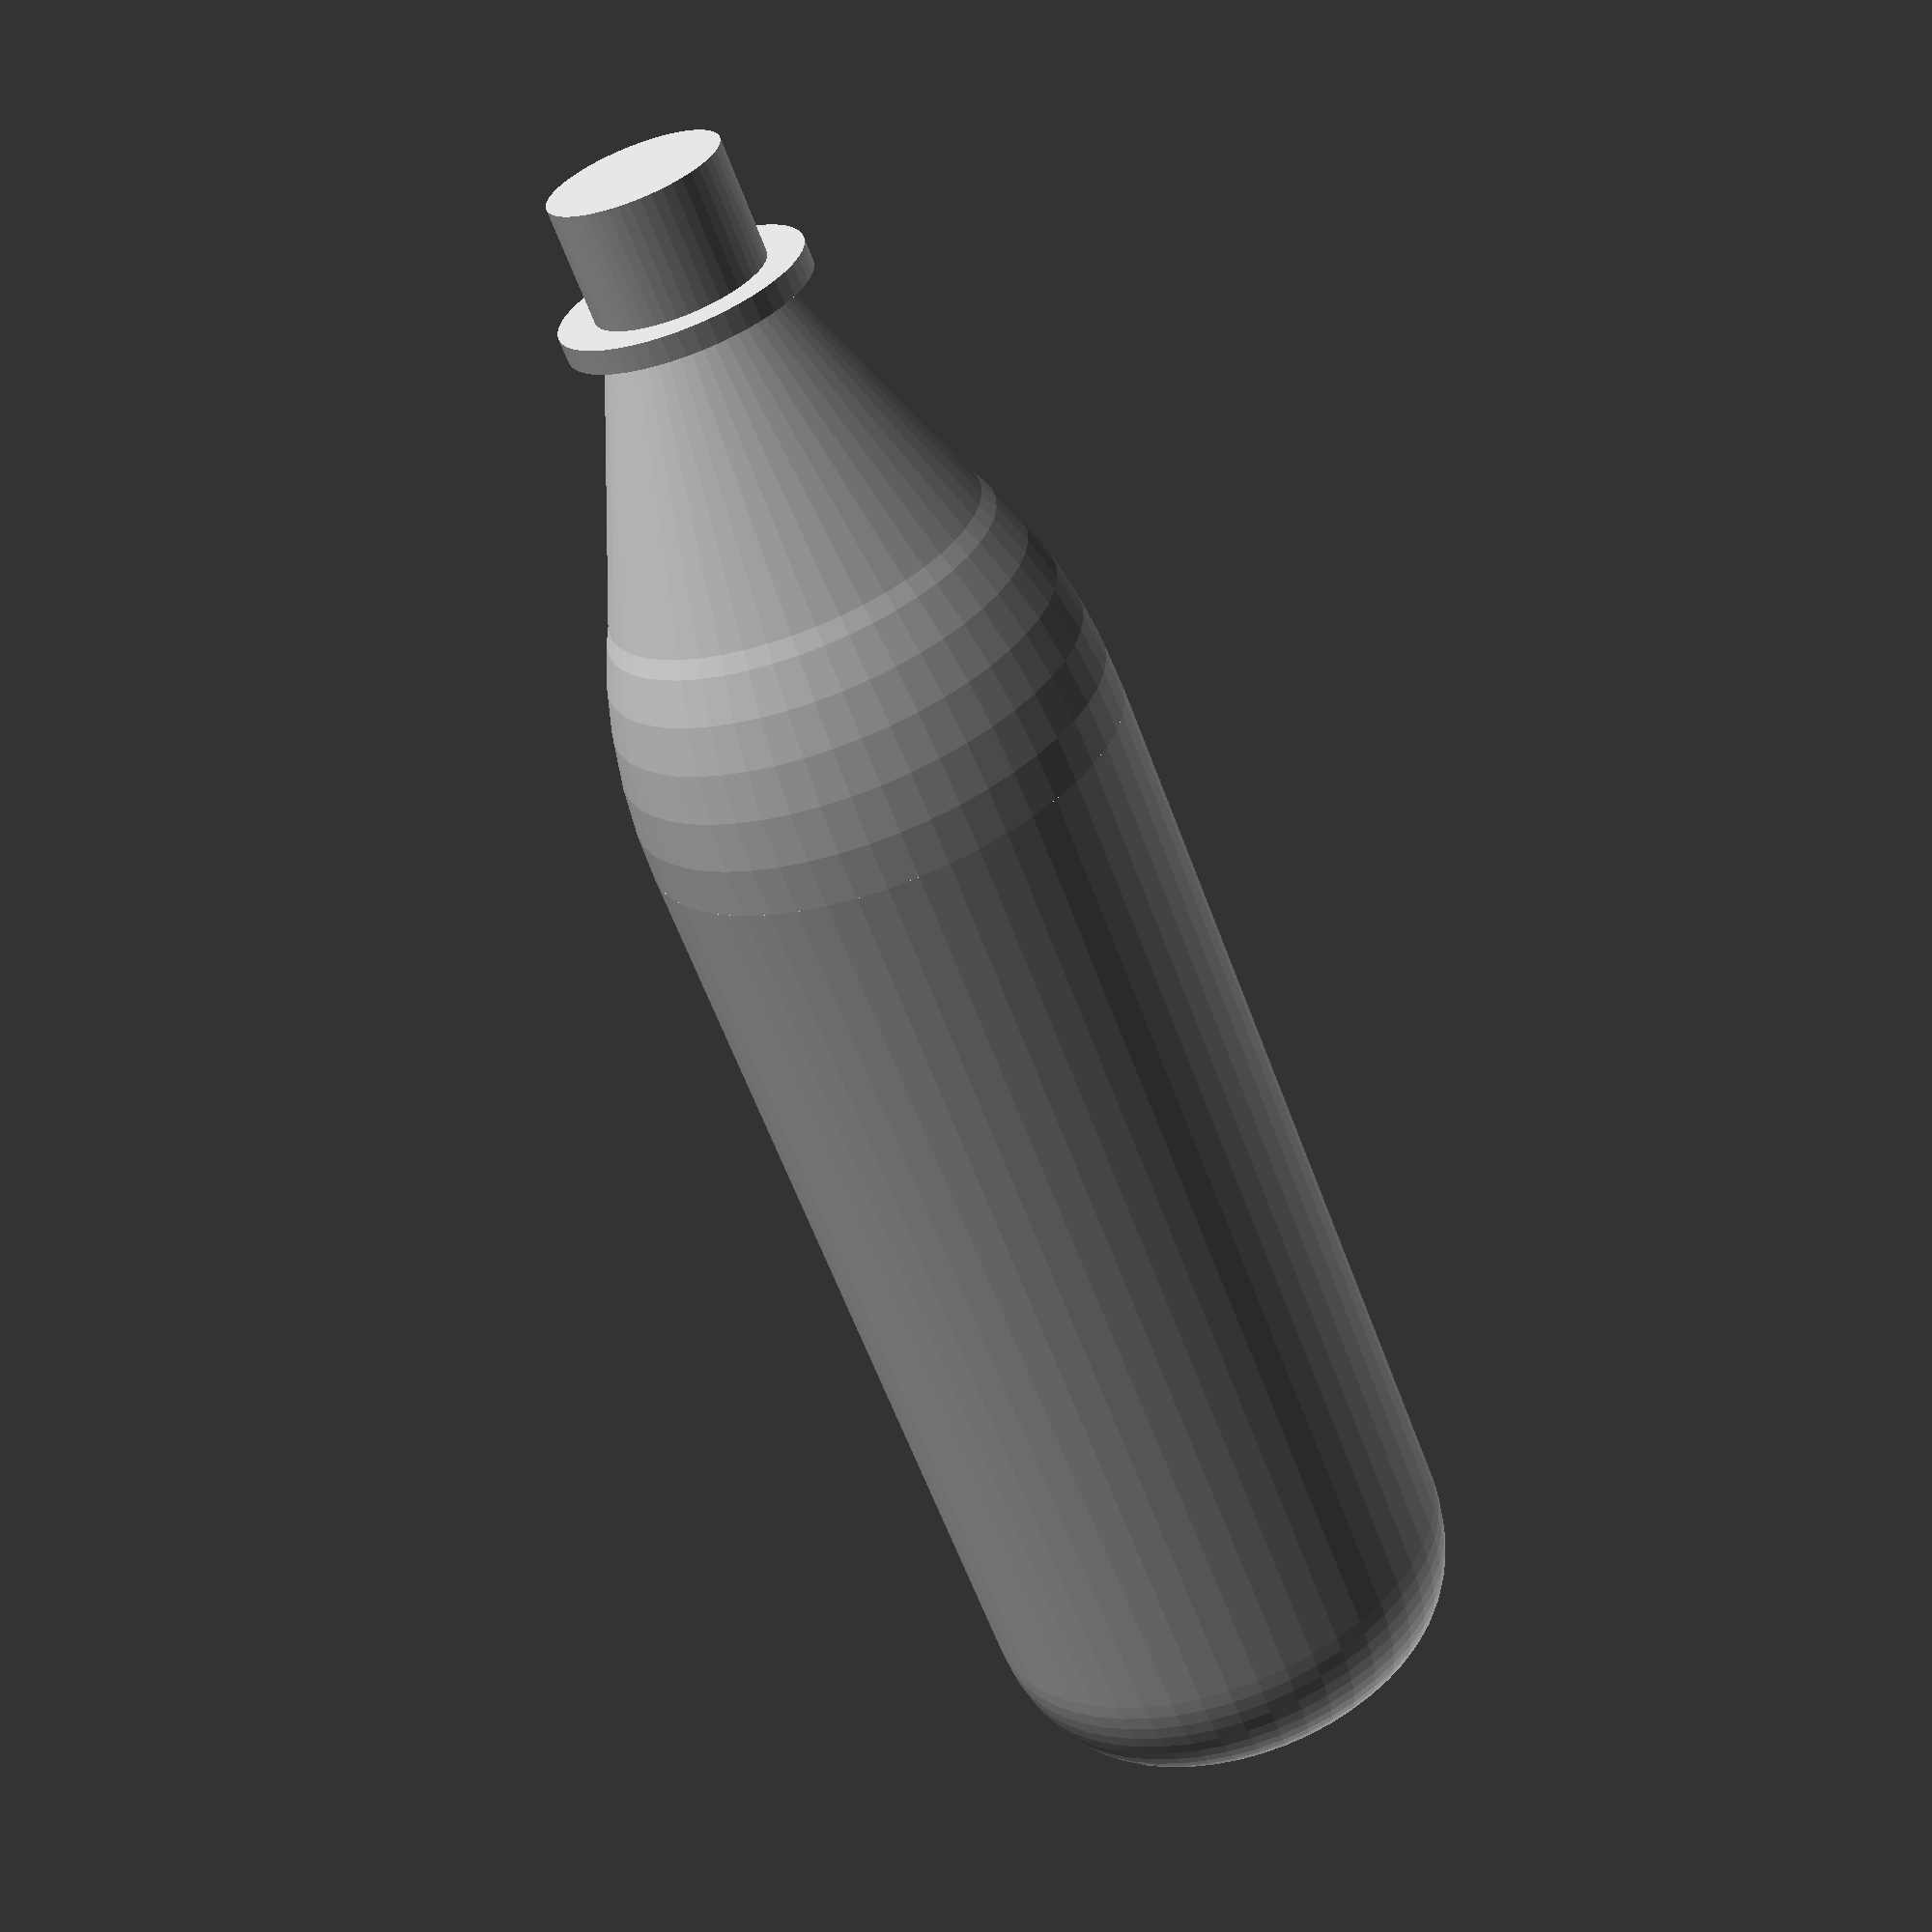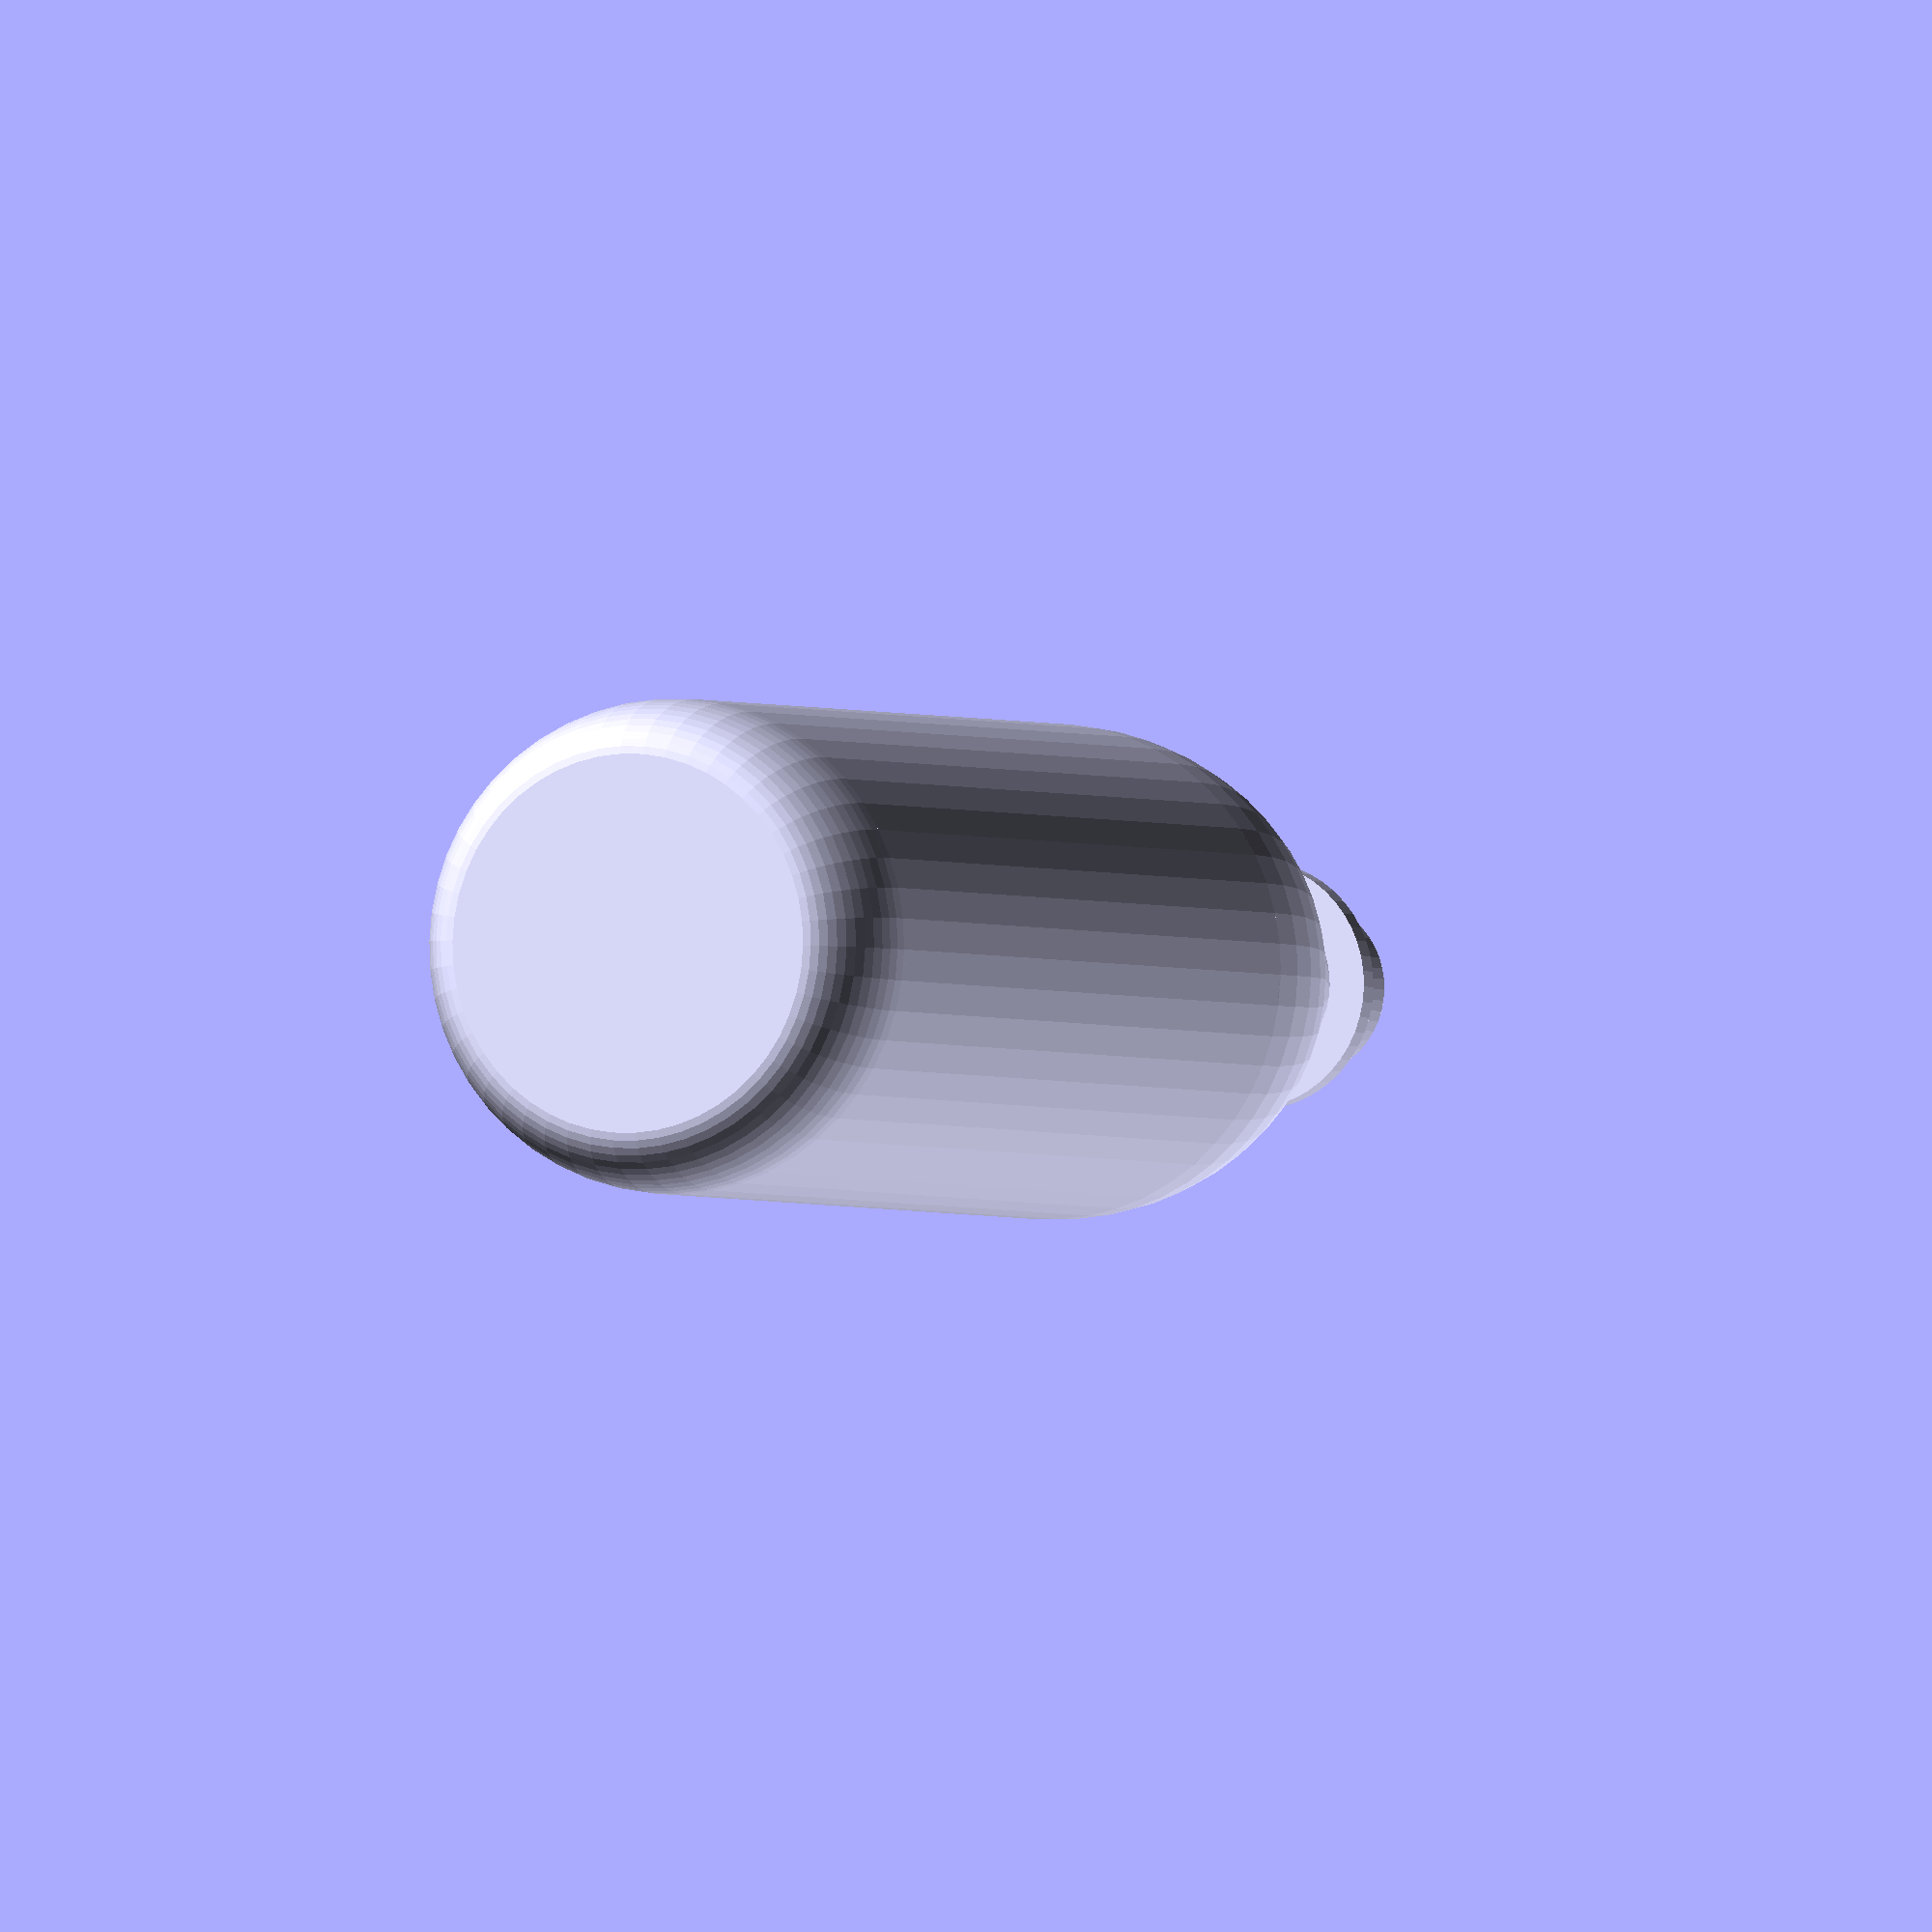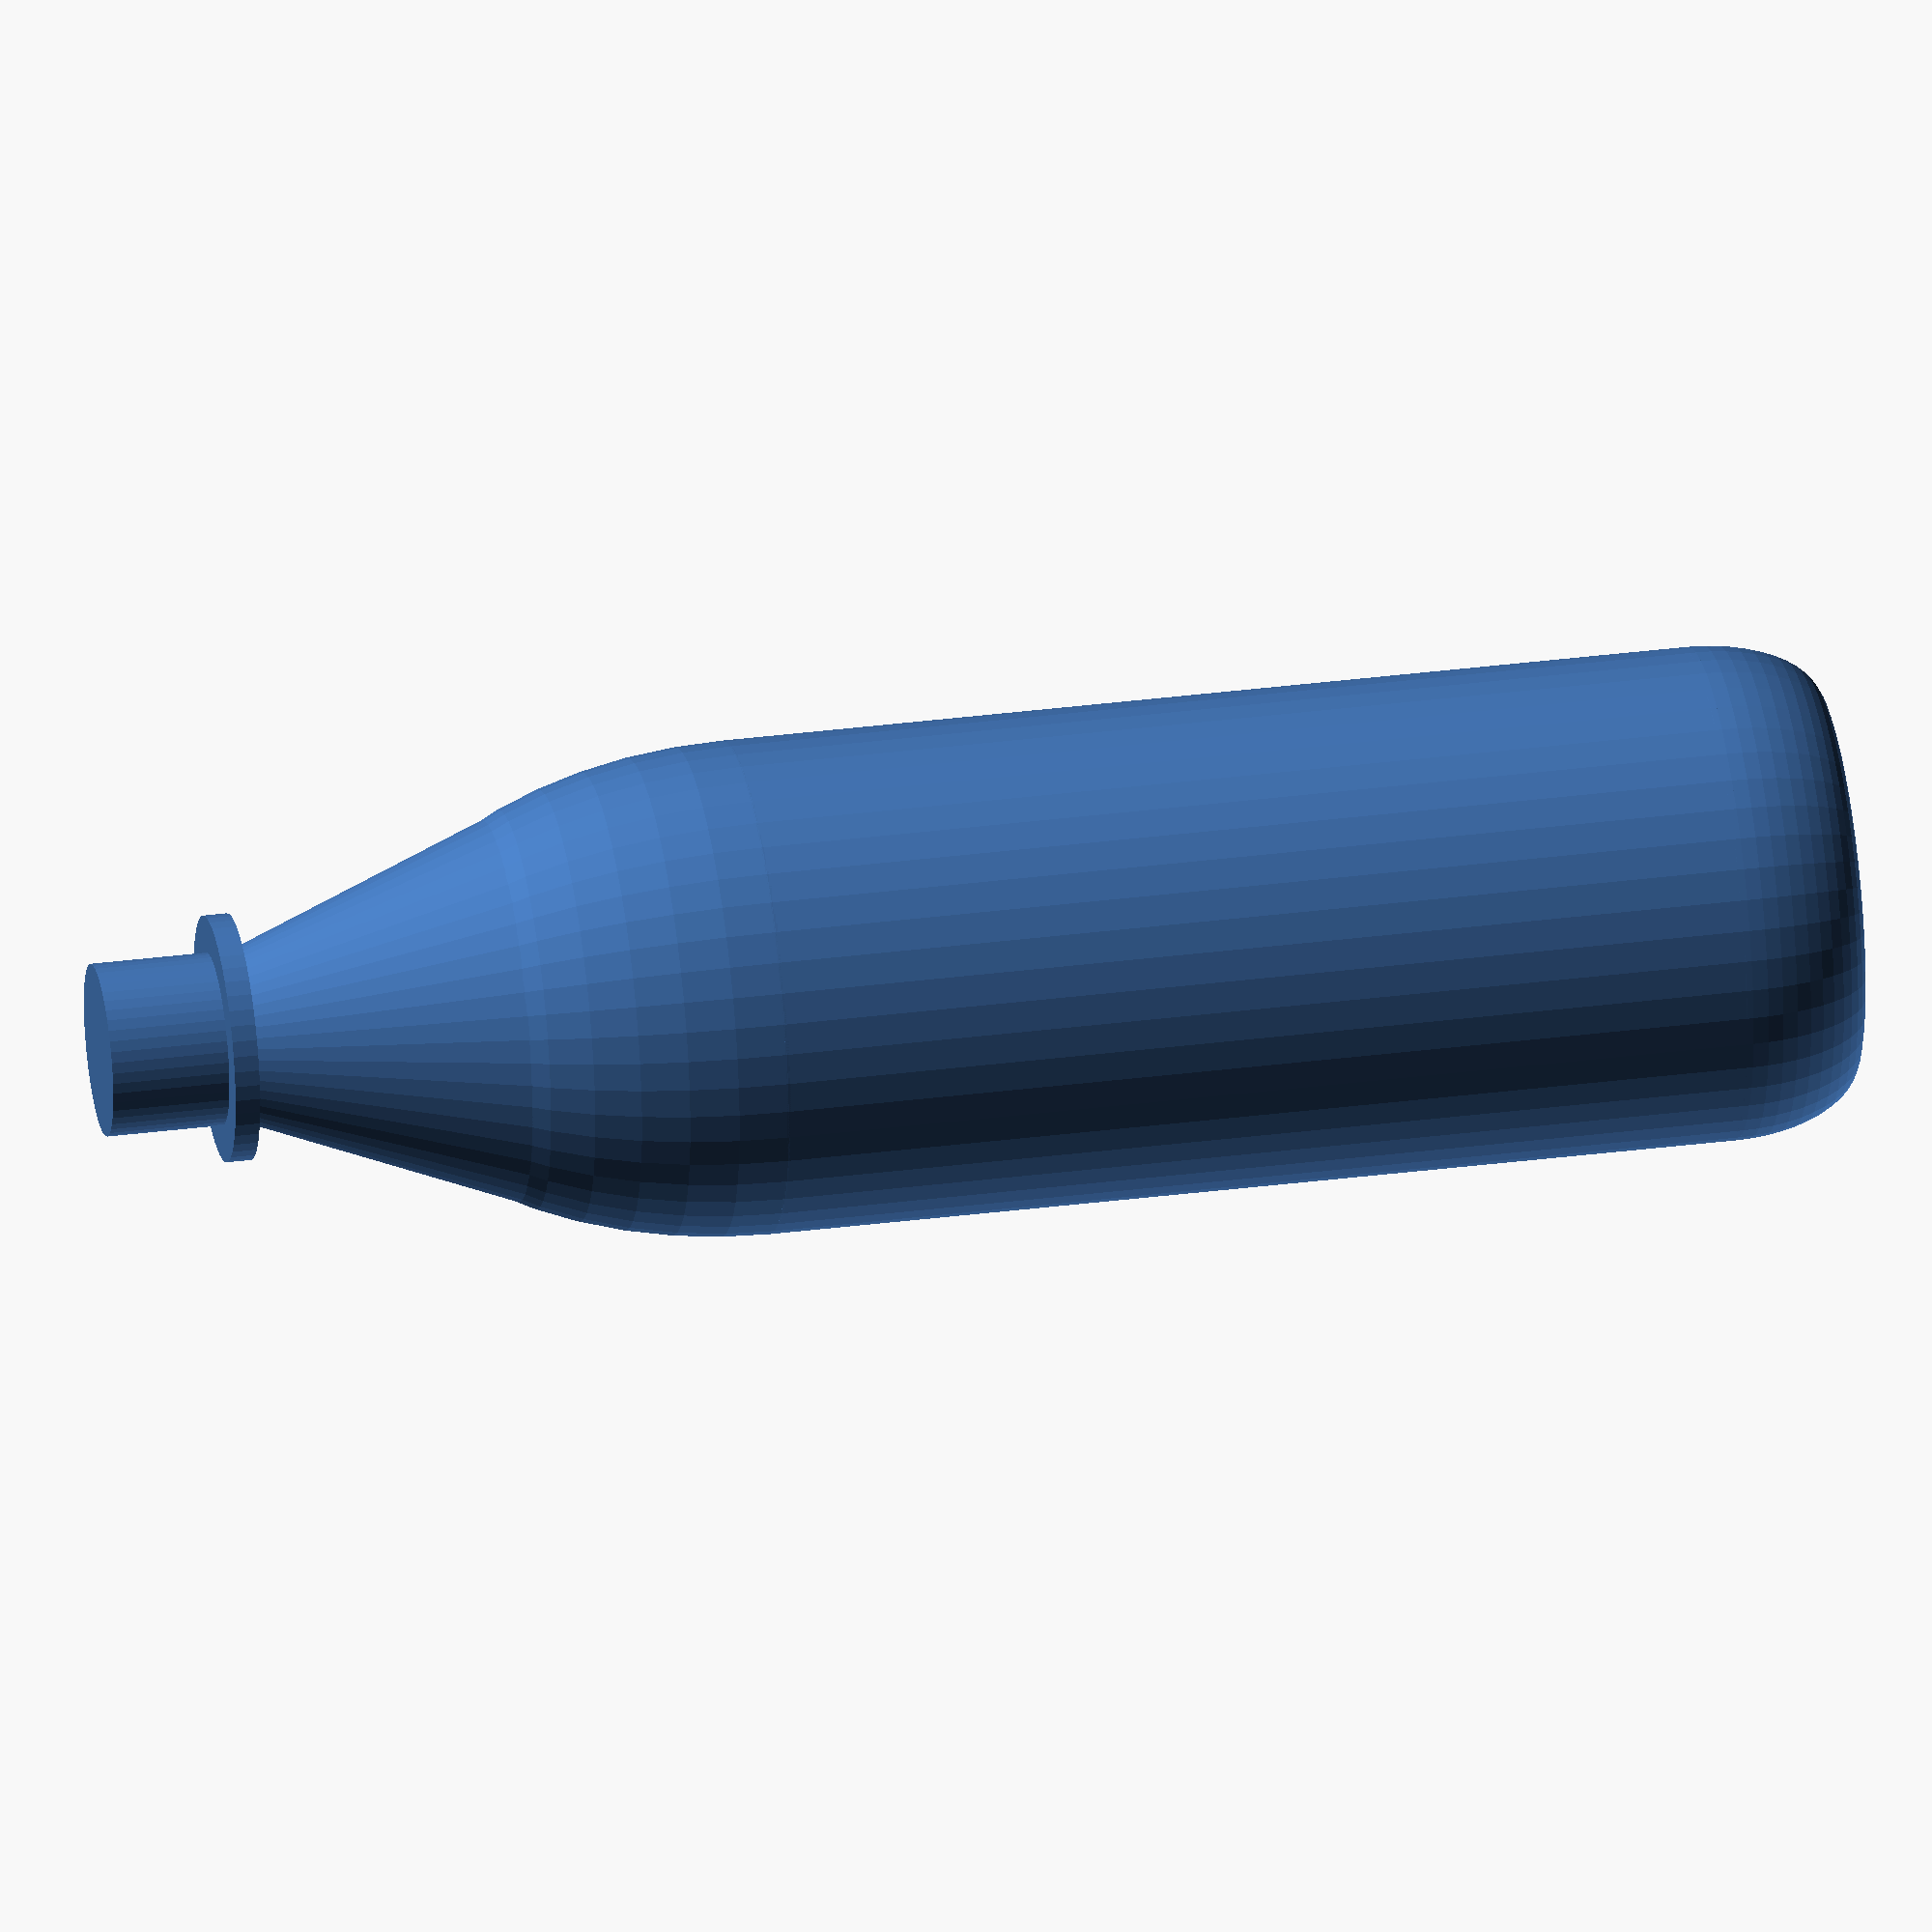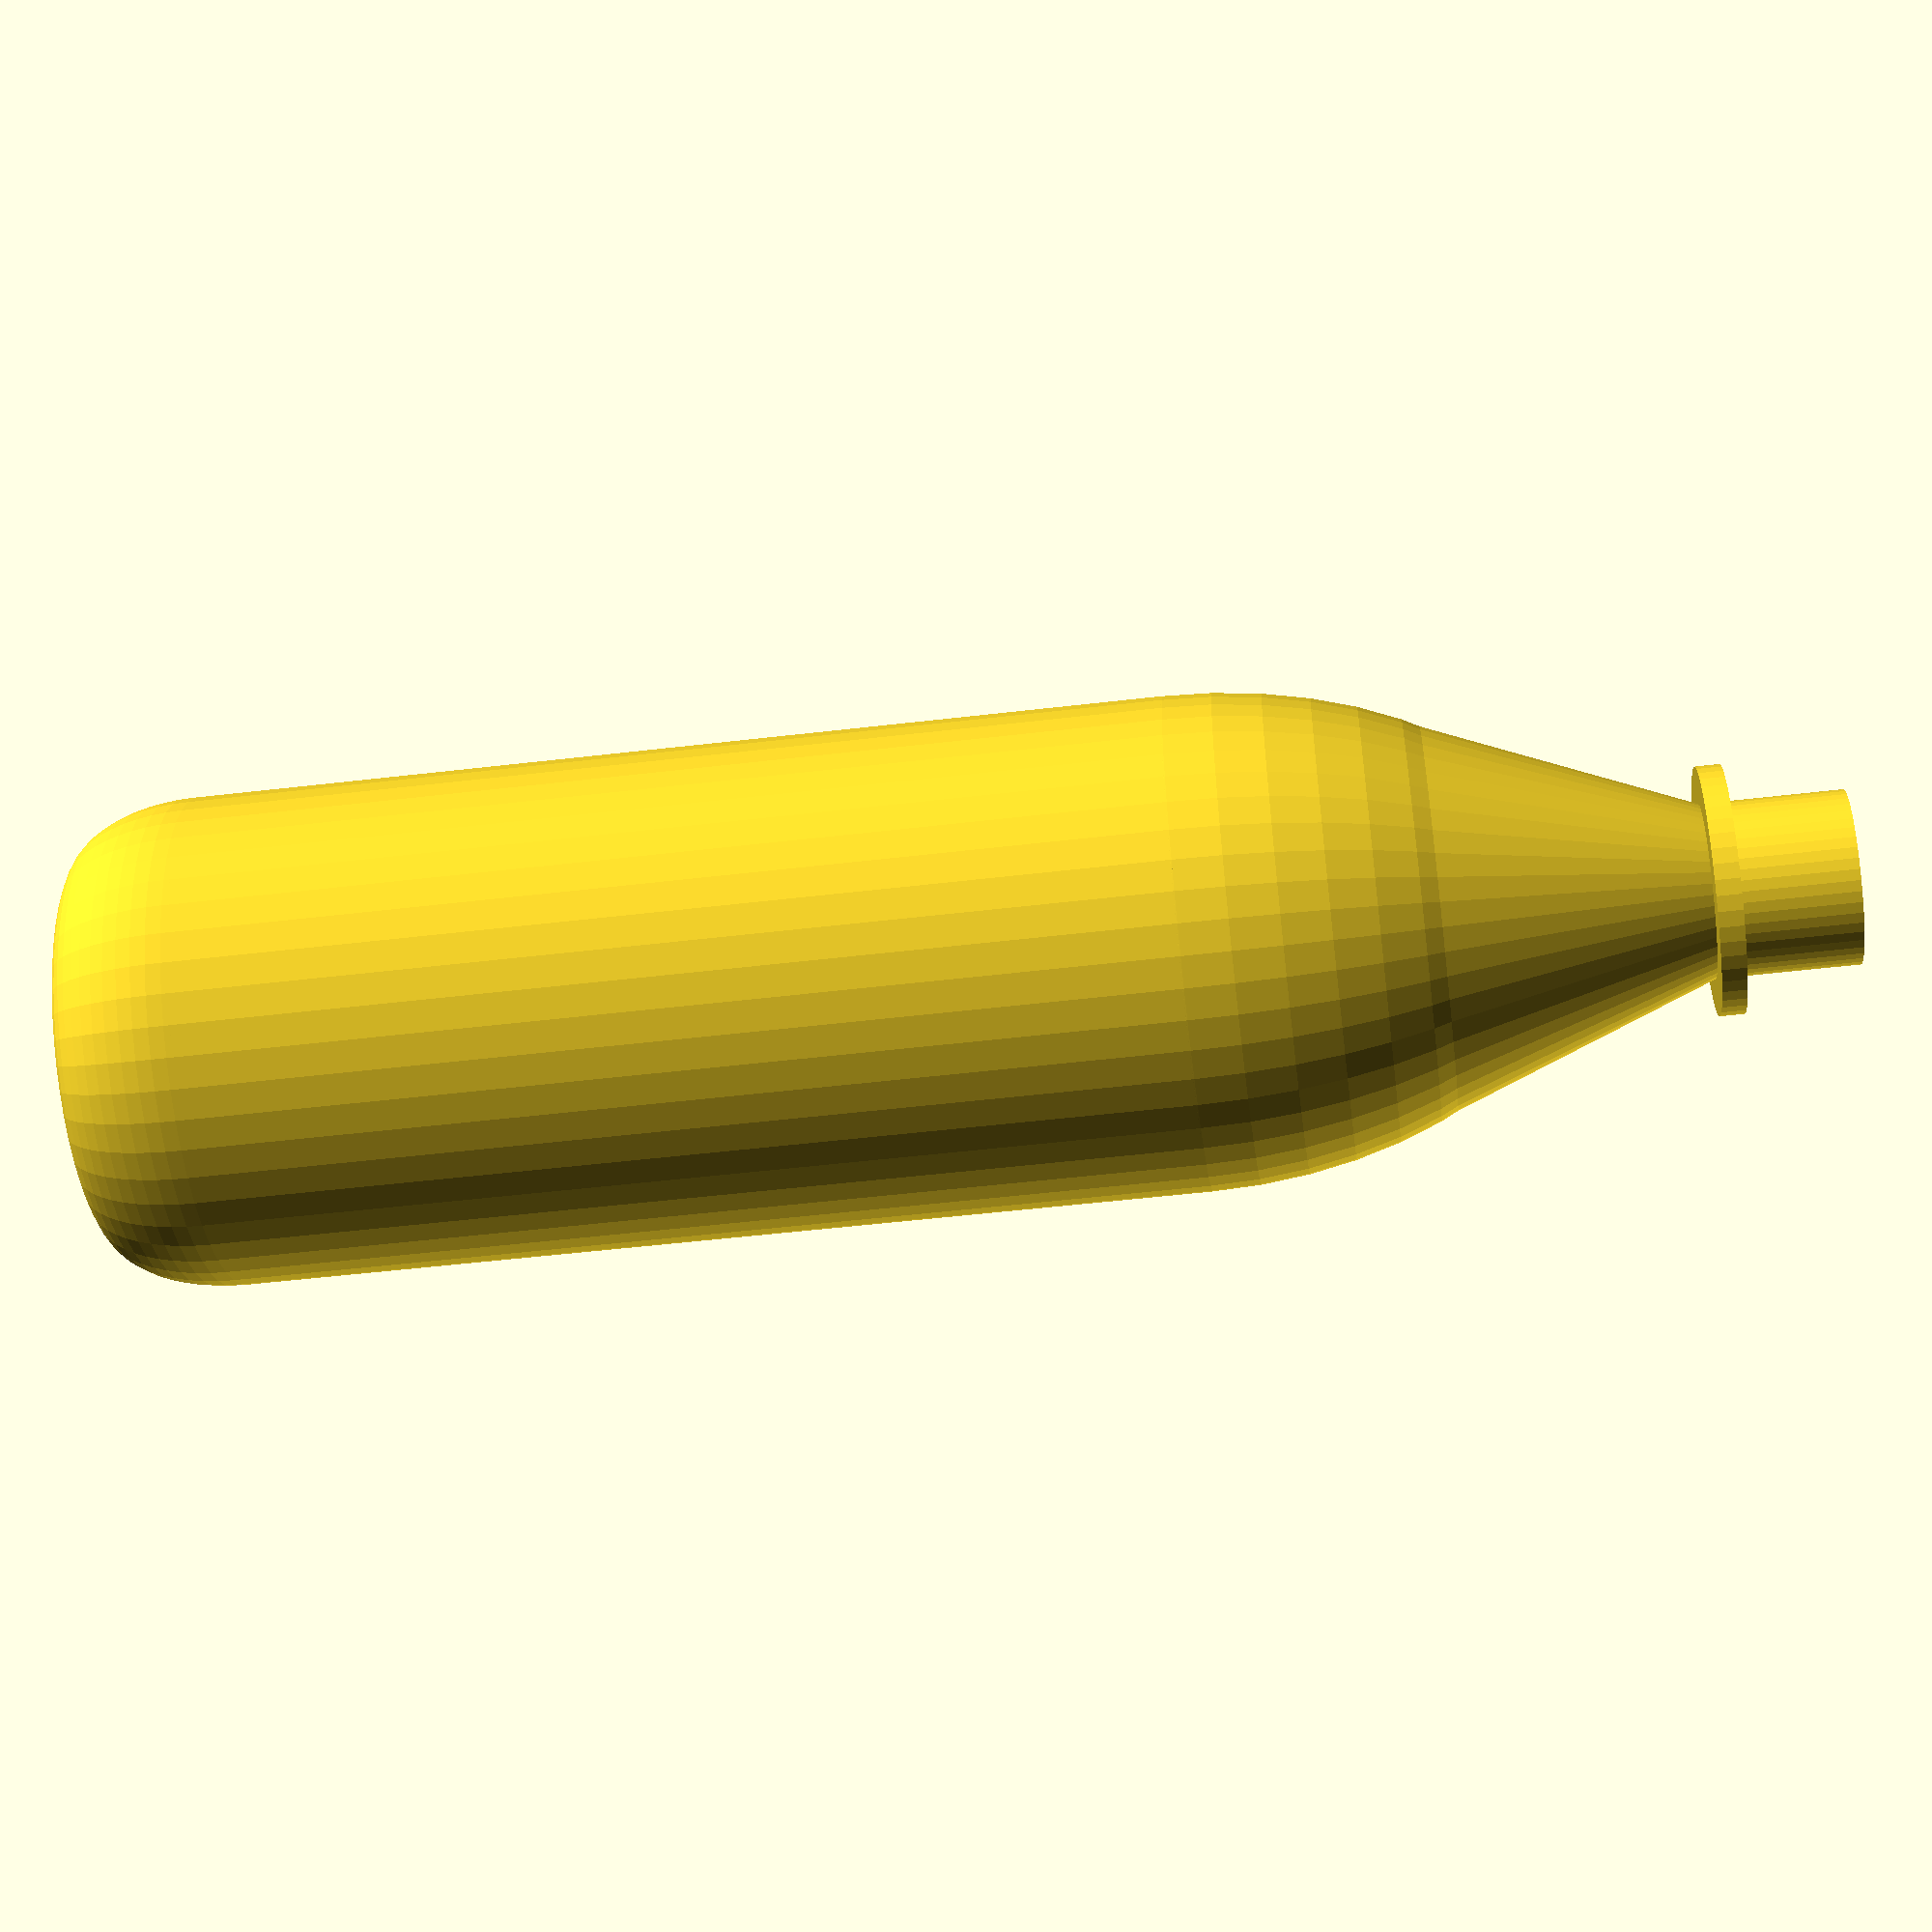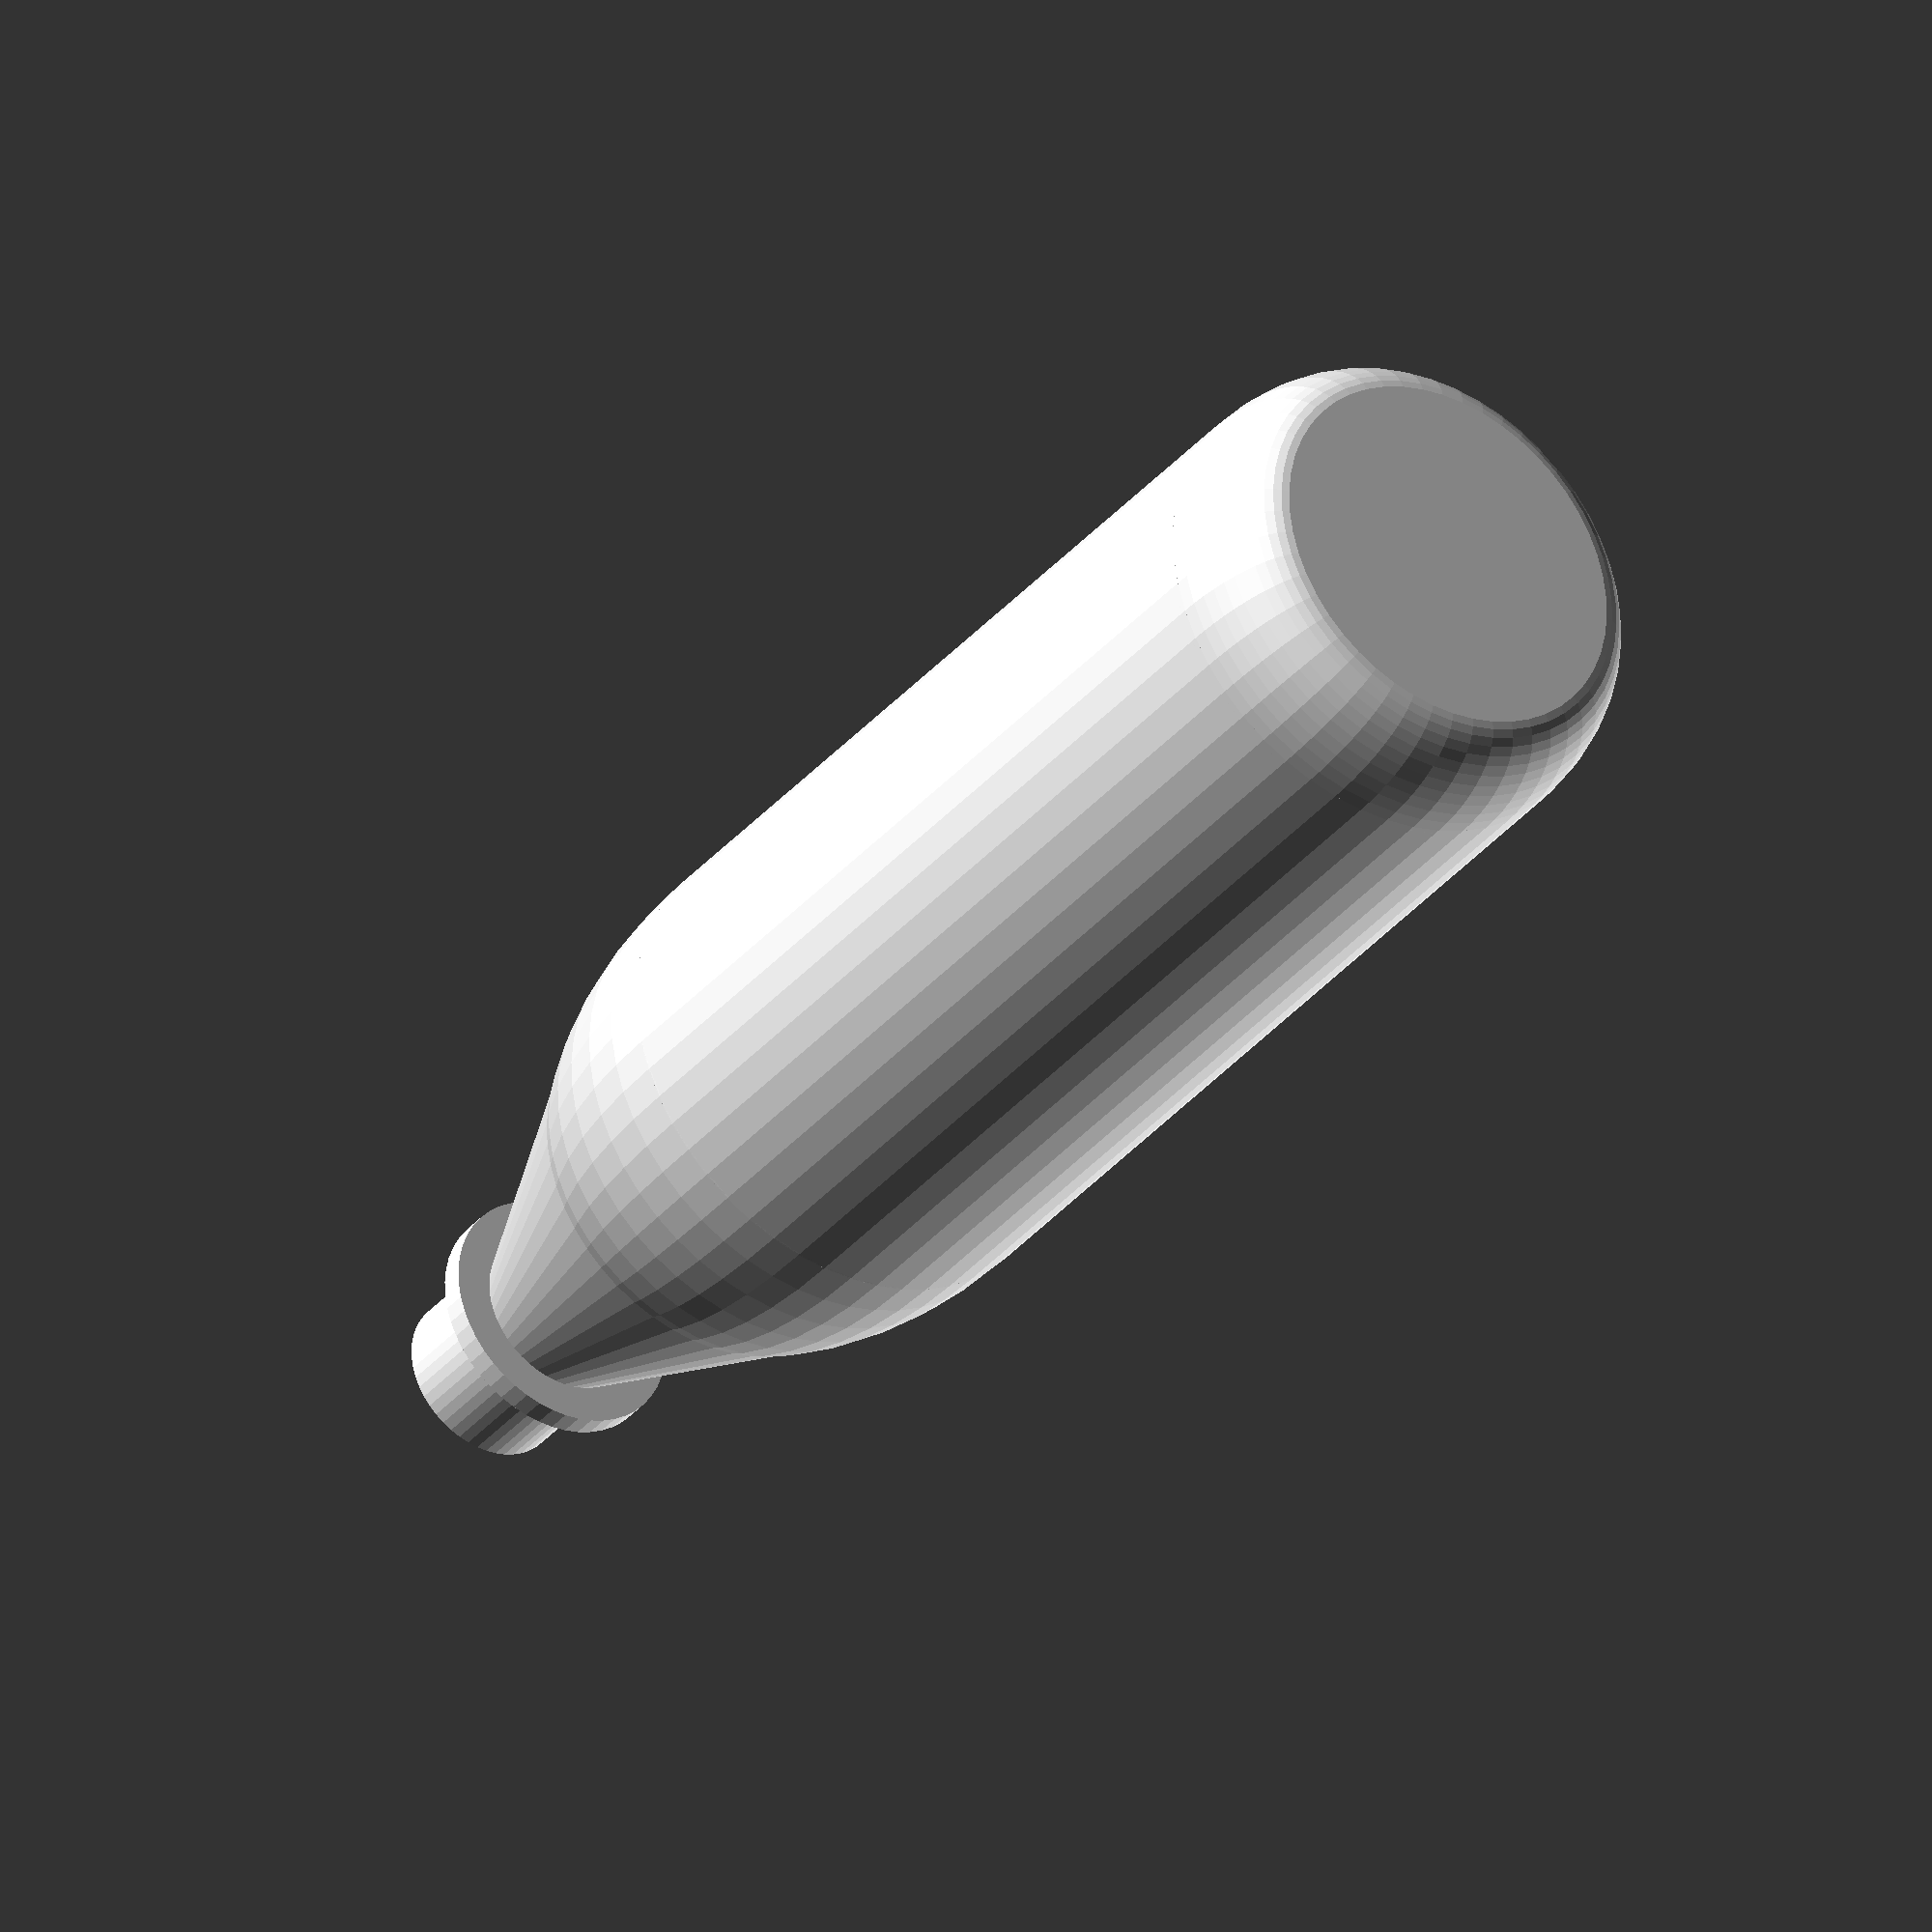
<openscad>
/** bottle.scad - 3D model of our "bartender robot" bottles.
 *
 * Note: units in millimeters, scale for ROS.
 * Note: total height with cap 287 mm, without 285 mm,
 * cap diameter 30 mm, screw diameter 28,
 * collar diameter 40 mm, collar thickness 2 mm
 * 
 * (c) 2018, fnh, hendrich@informatik.uni-hamburg.de
 */
 
 
 fn  = 50;
 eps = 0.1;
 
// scale and change origin for use with ROS:
scale( [0.001, 0.001, 0.001] ) 
  translate( [0,0,-284] ) bottle();
 
 
 
 /**
  * The bottle consists of four parts:
  * - the "pouring opening" with the cap screw (but without threads!)
  * - a cone
  * - the main part
  * - a rounded bottom
  * Origin is at the bottom center.
  */
 module bottle( 
   main_diameter = 80.0,
   screw_diameter = 28.0,
   screw_height = 19.0,
   collar_diameter = 40.0,
   collar_height = 4.0,
   cone1_diameter = 70.0,
   cone1_height = 30.0,
   cone2_height = 53.0,
   main_height = 158.0,
   bottom_diameter = 60.0,
   bottom_height = 20.0
   ) 
 {
   // bottom part
   // cylinder( d1=bottom_diameter, d2=main_diameter, h=bottom_height+eps, $fn=fn, center=false );   
   hh = bottom_height;
   ww = main_diameter - bottom_diameter;
   translate( [0,0,hh] ) 
   minkowski() { 
     cylinder( d=bottom_diameter, h=1, $fn=fn, center=false ); 
     scale( [ww,ww,2*hh] ) sphere( d=1, $fn=fn );
   }
   
   // main part
   translate( [0,0,bottom_height] )
     cylinder( d=main_diameter, h=main_height+eps, $fn=fn, center=false );
   
   // cone part
//   translate( [0,0,bottom_height+main_height] )
//     cylinder( d1=main_diameter, d2=cone1_diameter, h=cone1_height+eps, $fn=fn, center=false );
   translate( [0,0,bottom_height+main_height+cone1_height] )
     cylinder( d1=cone1_diameter, d2=screw_diameter, h=cone2_height+eps, $fn=fn, center=false );

   // hhh = 2.23;
   hhh = 1.6;
   translate( [0,0,bottom_height+main_height-eps] )
     scale( [1,1,hhh] ) sphere( d=main_diameter, $fn=fn );   
   
   
   // grasping collar
   cone_height = cone1_height + cone2_height;
   translate( [0,0,bottom_height+main_height+cone_height] )
     cylinder( d=collar_diameter, h=collar_height, $fn=fn, center=false );
   
   // simplified screw/cap part
   translate( [0,0,bottom_height+main_height+cone_height+collar_height] )
     cylinder( d=screw_diameter, h=screw_height, $fn=fn, center=false );
     
   echo( "total height: " );
   echo( bottom_height+main_height+cone_height+collar_height+screw_height );
}

</openscad>
<views>
elev=242.3 azim=261.5 roll=159.6 proj=p view=solid
elev=1.6 azim=236.3 roll=202.6 proj=o view=solid
elev=325.8 azim=255.7 roll=80.2 proj=o view=solid
elev=50.8 azim=320.8 roll=277.4 proj=p view=solid
elev=34.0 azim=279.1 roll=146.8 proj=o view=wireframe
</views>
